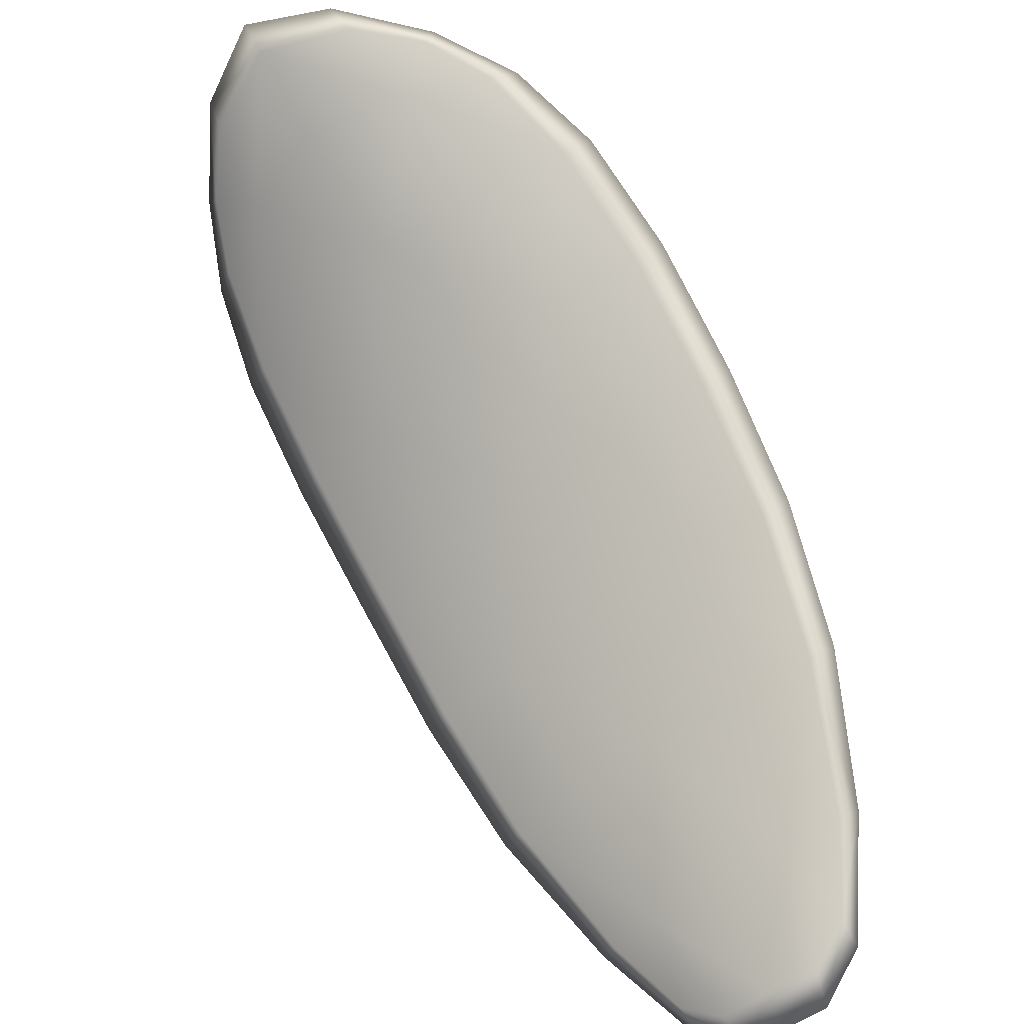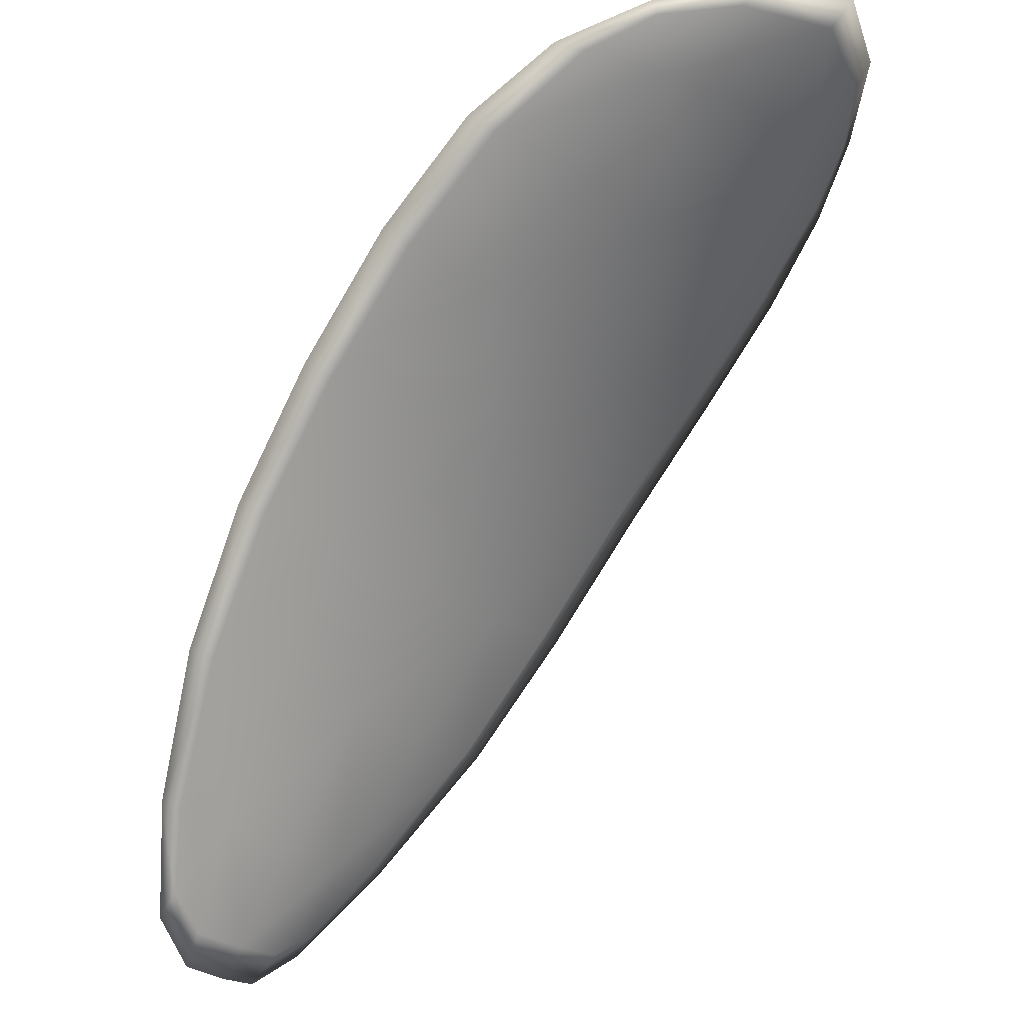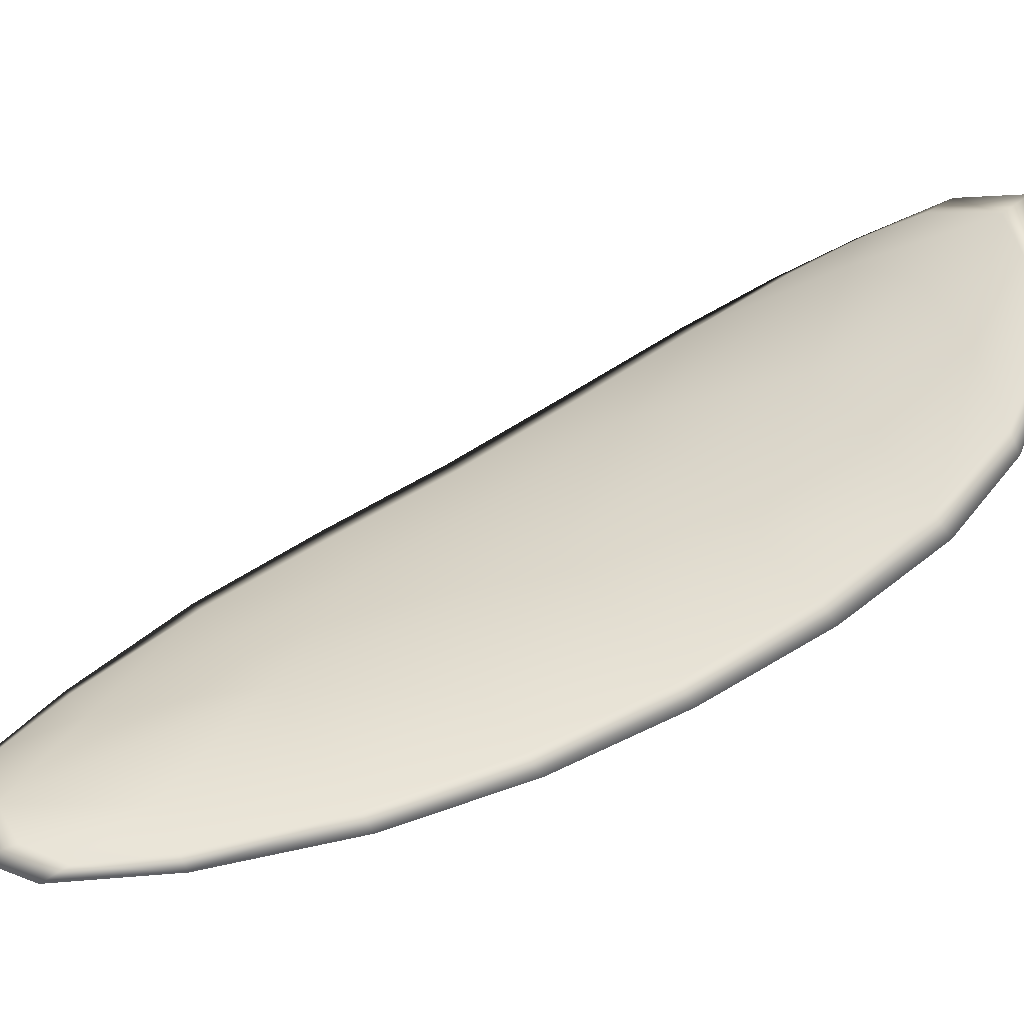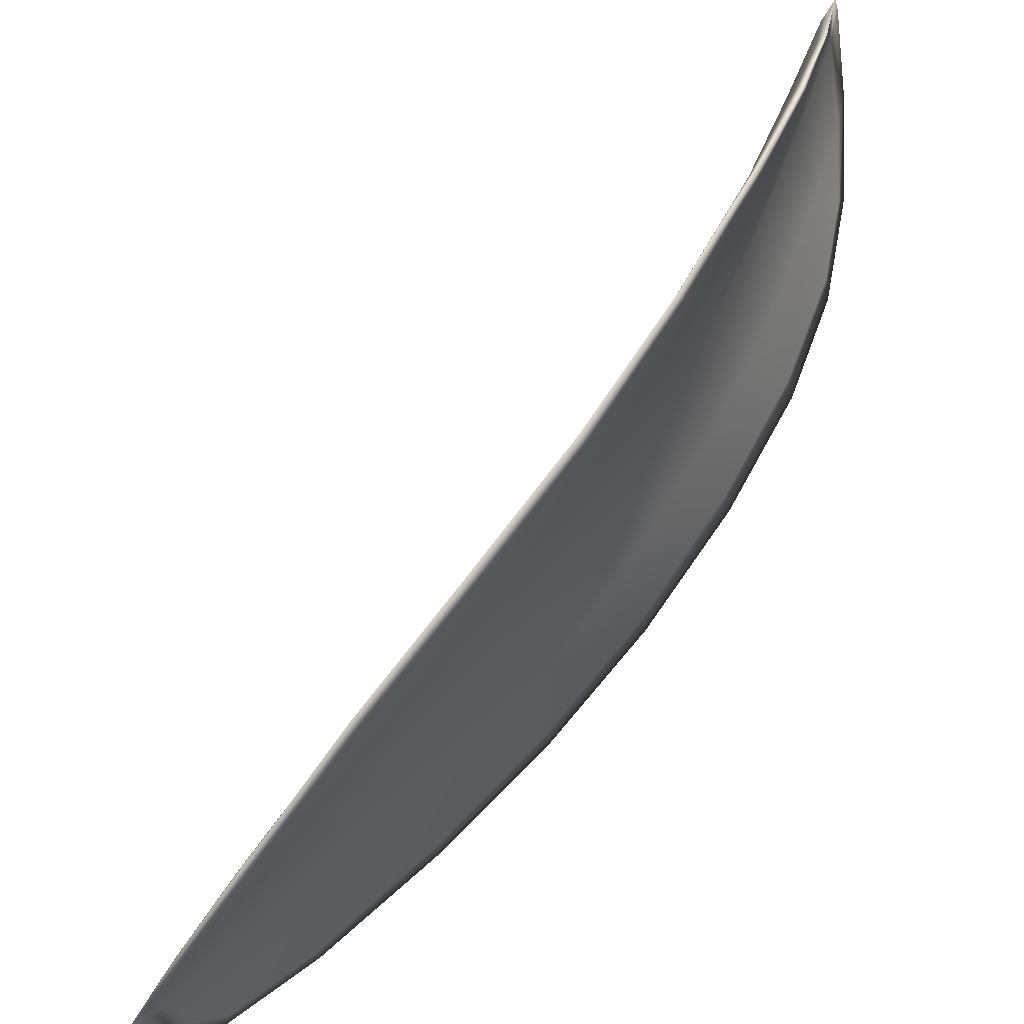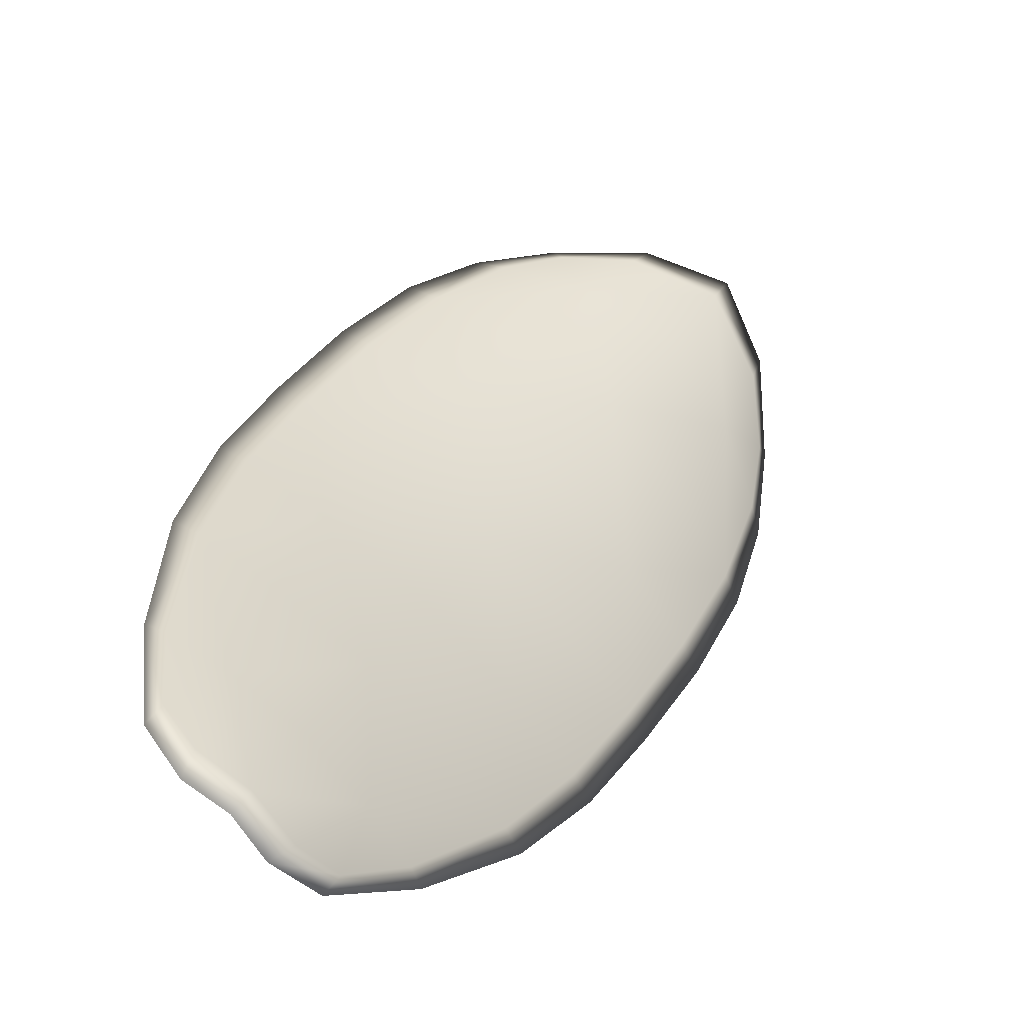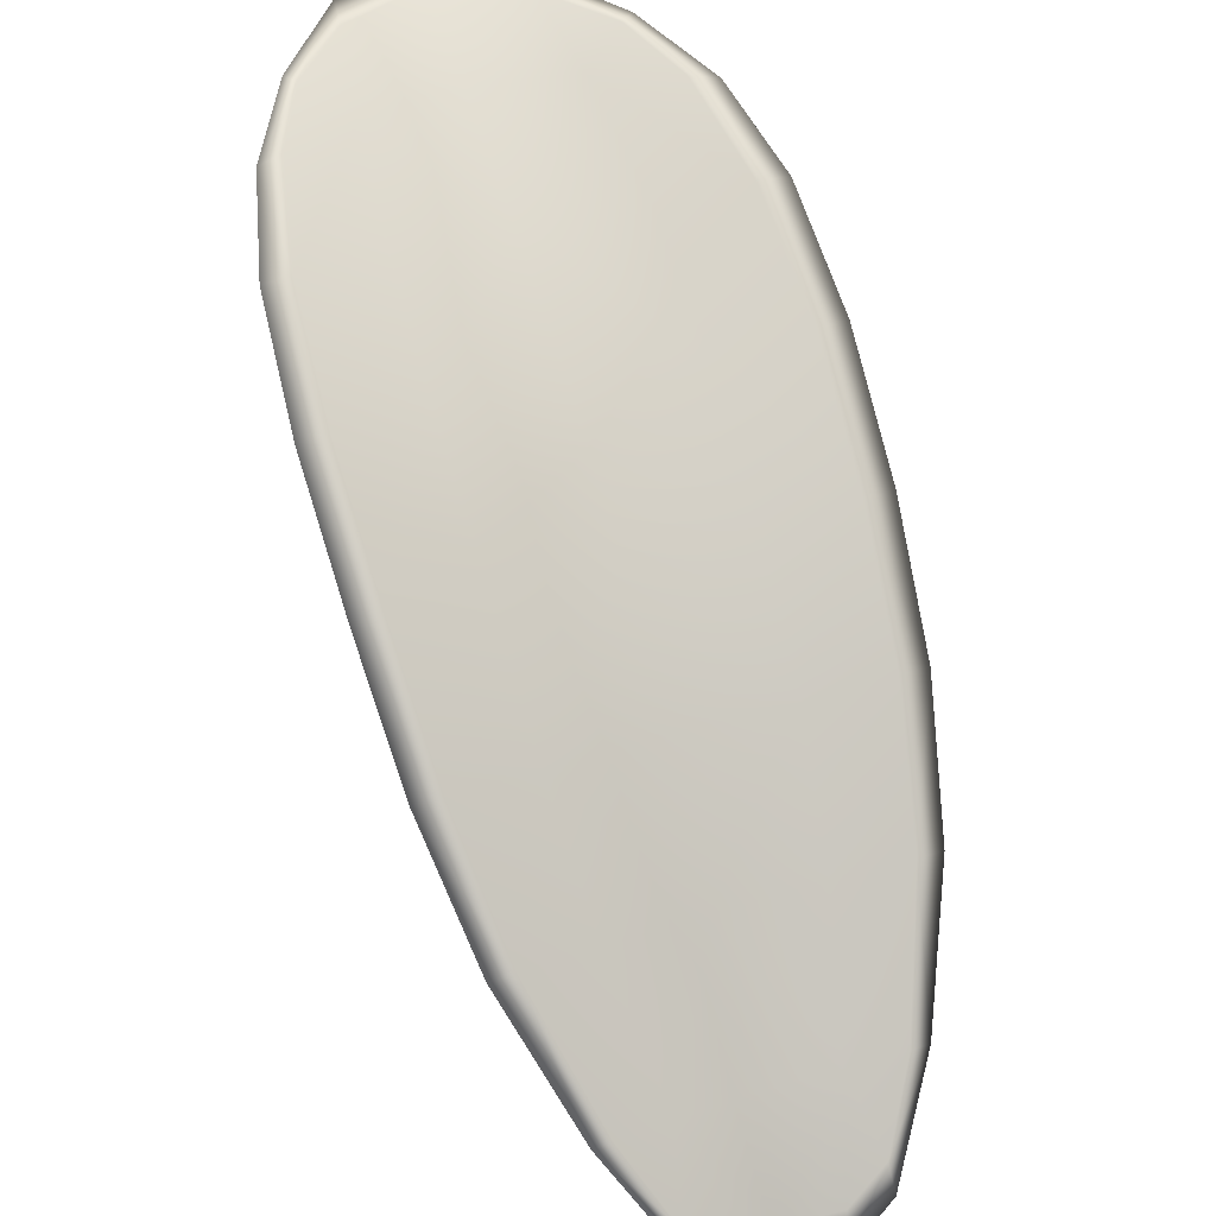
<metadata>
{"format":"obj","ext":"obj","renderer":"f3d","projection":"perspective","resolution":1024,"background":"white","views":[{"elev":-55.9,"azim":81.4,"up":"+Y"},{"elev":-27.1,"azim":-4.0,"up":"+Y"},{"elev":-19.5,"azim":50.5,"up":"+Z"},{"elev":-66.1,"azim":103.0,"up":"+Z"},{"elev":-9.7,"azim":-9.4,"up":"+Z"},{"elev":37.8,"azim":-159.6,"up":"+Y"}]}
</metadata>
<code>
v -2.347 0.7915 -1.154
v -2.345 0.7914 -1.155
v -2.347 0.7899 -1.157
v -2.349 0.79 -1.155
v -2.351 0.7903 -1.154
v -2.349 0.7915 -1.153
v -2.348 0.7921 -1.153
v -2.346 0.7924 -1.153
v -2.344 0.7925 -1.153
v -2.344 0.7915 -1.157
v -2.344 0.7916 -1.158
v -2.345 0.7903 -1.16
v -2.346 0.7901 -1.158
v -2.343 0.7924 -1.155
v -2.343 0.7921 -1.157
v -2.35 0.7838 -1.164
v -2.349 0.784 -1.165
v -2.351 0.7815 -1.166
v -2.352 0.7813 -1.165
v -2.353 0.7812 -1.163
v -2.352 0.7837 -1.162
v -2.351 0.786 -1.16
v -2.349 0.7861 -1.162
v -2.348 0.7863 -1.164
v -2.354 0.7838 -1.16
v -2.355 0.7813 -1.162
v -2.356 0.7814 -1.161
v -2.355 0.7839 -1.159
v -2.354 0.7863 -1.157
v -2.352 0.7861 -1.159
v -2.351 0.7882 -1.157
v -2.349 0.7881 -1.158
v -2.353 0.7885 -1.156
v -2.347 0.7882 -1.16
v -2.346 0.7885 -1.162
v -2.354 0.7788 -1.166
v -2.353 0.7789 -1.167
v -2.354 0.7775 -1.167
v -2.355 0.7769 -1.167
v -2.356 0.7767 -1.166
v -2.355 0.7787 -1.165
v -2.356 0.7788 -1.164
v -2.357 0.7768 -1.165
v -2.357 0.7774 -1.164
v -2.357 0.7789 -1.163
v -2.347 0.7913 -1.153
v -2.345 0.7913 -1.155
v -2.344 0.7924 -1.153
v -2.346 0.7923 -1.152
v -2.348 0.792 -1.153
v -2.349 0.7914 -1.153
v -2.351 0.7901 -1.154
v -2.349 0.7898 -1.155
v -2.347 0.7897 -1.156
v -2.344 0.7913 -1.157
v -2.343 0.7914 -1.158
v -2.343 0.792 -1.157
v -2.343 0.7923 -1.155
v -2.345 0.7899 -1.158
v -2.344 0.7902 -1.16
v -2.35 0.7836 -1.163
v -2.349 0.7838 -1.165
v -2.347 0.7862 -1.163
v -2.349 0.786 -1.162
v -2.35 0.7858 -1.16
v -2.352 0.7835 -1.162
v -2.353 0.7811 -1.163
v -2.352 0.7812 -1.165
v -2.351 0.7814 -1.166
v -2.354 0.7836 -1.16
v -2.352 0.7859 -1.158
v -2.354 0.7862 -1.157
v -2.355 0.7838 -1.159
v -2.356 0.7813 -1.161
v -2.355 0.7812 -1.162
v -2.351 0.788 -1.157
v -2.349 0.7879 -1.158
v -2.352 0.7883 -1.156
v -2.347 0.7881 -1.16
v -2.346 0.7884 -1.162
v -2.353 0.7786 -1.166
v -2.353 0.7788 -1.167
v -2.355 0.7785 -1.165
v -2.356 0.7766 -1.166
v -2.355 0.7767 -1.167
v -2.354 0.7774 -1.167
v -2.356 0.7786 -1.164
v -2.357 0.7788 -1.163
v -2.357 0.7773 -1.164
v -2.356 0.7767 -1.165
v -2.353 0.7789 -1.167
v -2.354 0.777 -1.167
v -2.35 0.7815 -1.166
v -2.354 0.7774 -1.167
v -2.357 0.7761 -1.166
v -2.357 0.7769 -1.165
v -2.356 0.776 -1.166
v -2.357 0.7773 -1.164
v -2.35 0.7915 -1.153
v -2.348 0.7922 -1.152
v -2.351 0.7903 -1.154
v -2.348 0.792 -1.153
v -2.343 0.7927 -1.155
v -2.343 0.7923 -1.157
v -2.344 0.7928 -1.153
v -2.343 0.792 -1.157
v -2.343 0.7915 -1.159
v -2.344 0.7903 -1.161
v -2.355 0.7762 -1.167
v -2.357 0.7789 -1.163
v -2.357 0.7814 -1.161
v -2.346 0.7927 -1.152
v -2.353 0.7885 -1.155
v -2.355 0.7863 -1.157
v -2.345 0.7885 -1.162
v -2.347 0.7863 -1.164
v -2.349 0.784 -1.165
v -2.356 0.7839 -1.159
f 1 2 3
f 1 3 4
f 1 4 5
f 1 5 6
f 1 6 7
f 1 7 8
f 1 8 9
f 1 9 2
f 10 11 12
f 10 12 13
f 10 13 3
f 10 3 2
f 10 2 9
f 10 9 14
f 10 14 15
f 10 15 11
f 16 17 18
f 16 18 19
f 16 19 20
f 16 20 21
f 16 21 22
f 16 22 23
f 16 23 24
f 16 24 17
f 25 21 20
f 25 20 26
f 25 26 27
f 25 27 28
f 25 28 29
f 25 29 30
f 25 30 22
f 25 22 21
f 31 32 22
f 31 22 30
f 31 30 29
f 31 29 33
f 31 33 5
f 31 5 4
f 31 4 3
f 31 3 32
f 34 35 24
f 34 24 23
f 34 23 22
f 34 22 32
f 34 32 3
f 34 3 13
f 34 13 12
f 34 12 35
f 36 37 38
f 36 38 39
f 36 39 40
f 36 40 41
f 36 41 20
f 36 20 19
f 36 19 18
f 36 18 37
f 42 41 40
f 42 40 43
f 42 43 44
f 42 44 45
f 42 45 27
f 42 27 26
f 42 26 20
f 42 20 41
f 46 47 48
f 46 48 49
f 46 49 50
f 46 50 51
f 46 51 52
f 46 52 53
f 46 53 54
f 46 54 47
f 55 56 57
f 55 57 58
f 55 58 48
f 55 48 47
f 55 47 54
f 55 54 59
f 55 59 60
f 55 60 56
f 61 62 63
f 61 63 64
f 61 64 65
f 61 65 66
f 61 66 67
f 61 67 68
f 61 68 69
f 61 69 62
f 70 66 65
f 70 65 71
f 70 71 72
f 70 72 73
f 70 73 74
f 70 74 75
f 70 75 67
f 70 67 66
f 76 77 54
f 76 54 53
f 76 53 52
f 76 52 78
f 76 78 72
f 76 72 71
f 76 71 65
f 76 65 77
f 79 80 60
f 79 60 59
f 79 59 54
f 79 54 77
f 79 77 65
f 79 65 64
f 79 64 63
f 79 63 80
f 81 82 69
f 81 69 68
f 81 68 67
f 81 67 83
f 81 83 84
f 81 84 85
f 81 85 86
f 81 86 82
f 87 83 67
f 87 67 75
f 87 75 74
f 87 74 88
f 87 88 89
f 87 89 90
f 87 90 84
f 87 84 83
f 91 92 38
f 91 38 37
f 91 37 18
f 91 18 93
f 91 93 69
f 91 69 82
f 91 82 94
f 91 94 92
f 95 96 44
f 95 44 43
f 95 43 40
f 95 40 97
f 95 97 84
f 95 84 90
f 95 90 98
f 95 98 96
f 99 100 7
f 99 7 6
f 99 6 5
f 99 5 101
f 99 101 52
f 99 52 51
f 99 51 102
f 99 102 100
f 103 104 15
f 103 15 14
f 103 14 9
f 103 9 105
f 103 105 48
f 103 48 58
f 103 58 106
f 103 106 104
f 107 108 12
f 107 12 11
f 107 11 15
f 107 15 104
f 107 104 106
f 107 106 56
f 107 56 60
f 107 60 108
f 109 97 40
f 109 40 39
f 109 39 38
f 109 38 92
f 109 92 94
f 109 94 85
f 109 85 84
f 109 84 97
f 110 111 27
f 110 27 45
f 110 45 44
f 110 44 96
f 110 96 98
f 110 98 88
f 110 88 74
f 110 74 111
f 112 105 9
f 112 9 8
f 112 8 7
f 112 7 100
f 112 100 102
f 112 102 49
f 112 49 48
f 112 48 105
f 113 101 5
f 113 5 33
f 113 33 29
f 113 29 114
f 113 114 72
f 113 72 78
f 113 78 52
f 113 52 101
f 115 116 24
f 115 24 35
f 115 35 12
f 115 12 108
f 115 108 60
f 115 60 80
f 115 80 63
f 115 63 116
f 117 93 18
f 117 18 17
f 117 17 24
f 117 24 116
f 117 116 63
f 117 63 62
f 117 62 69
f 117 69 93
f 118 114 29
f 118 29 28
f 118 28 27
f 118 27 111
f 118 111 74
f 118 74 73
f 118 73 72
f 118 72 114

</code>
